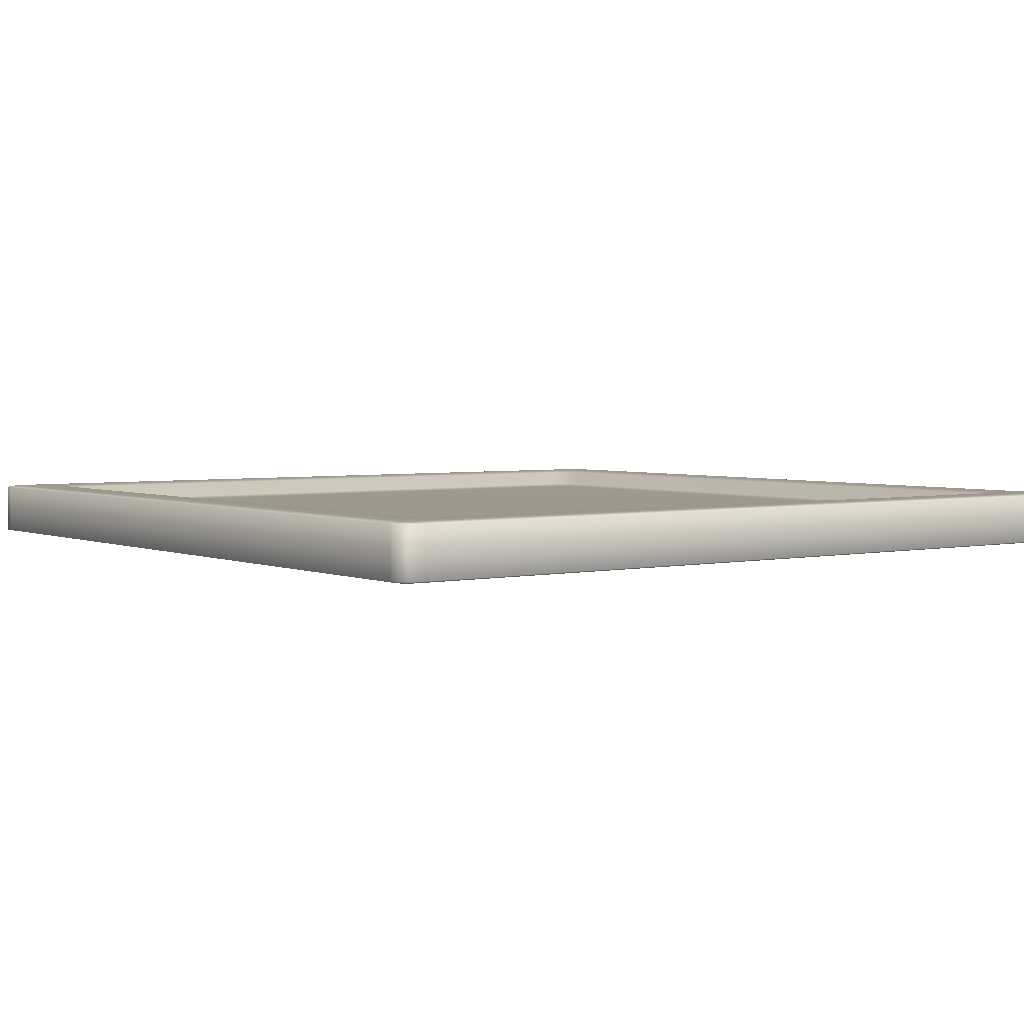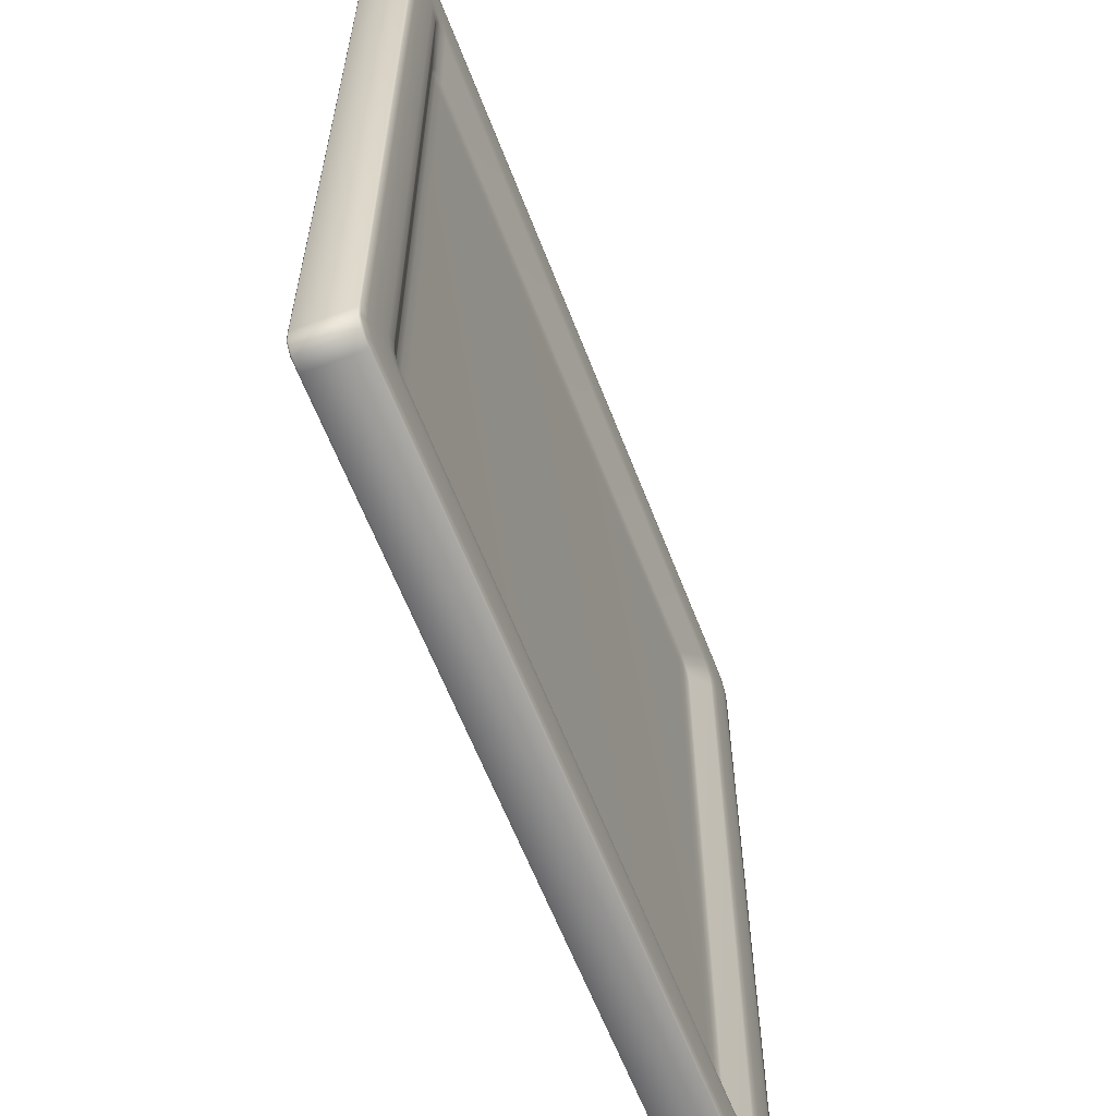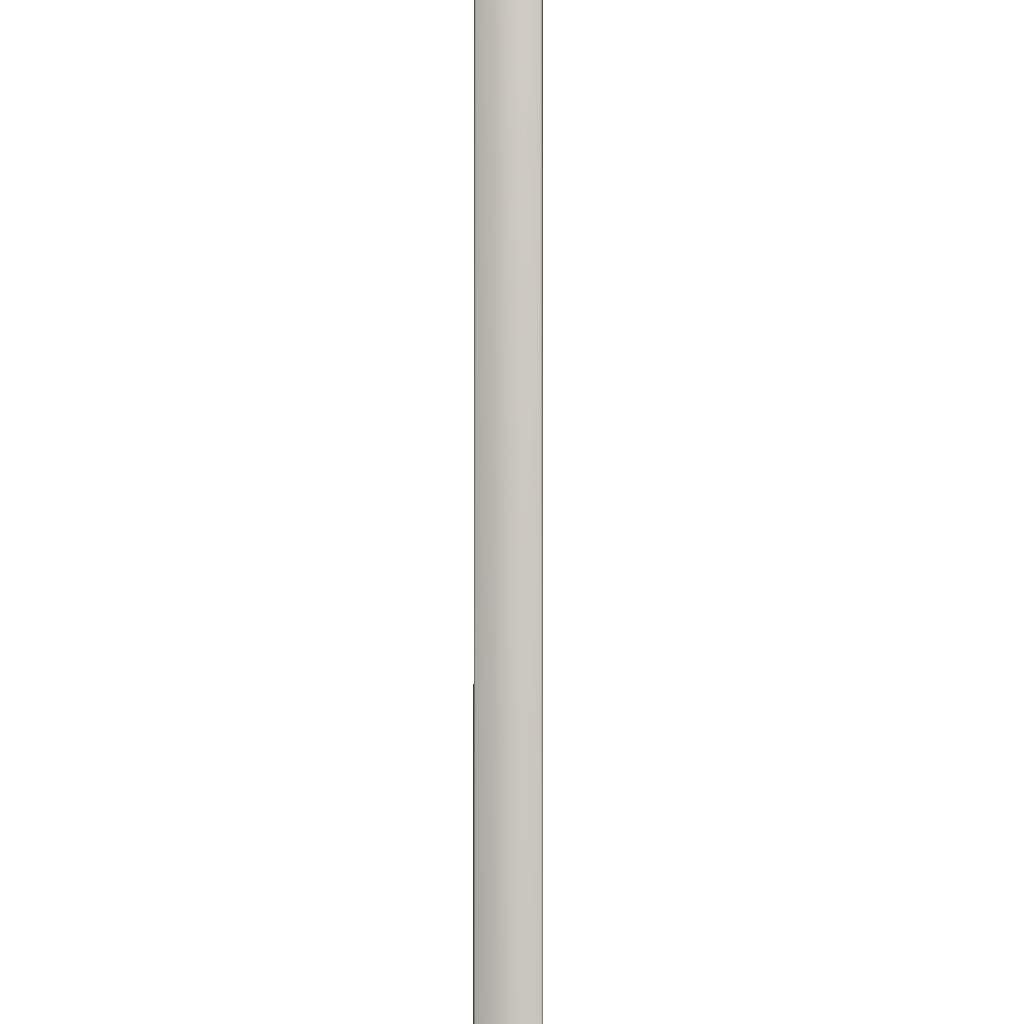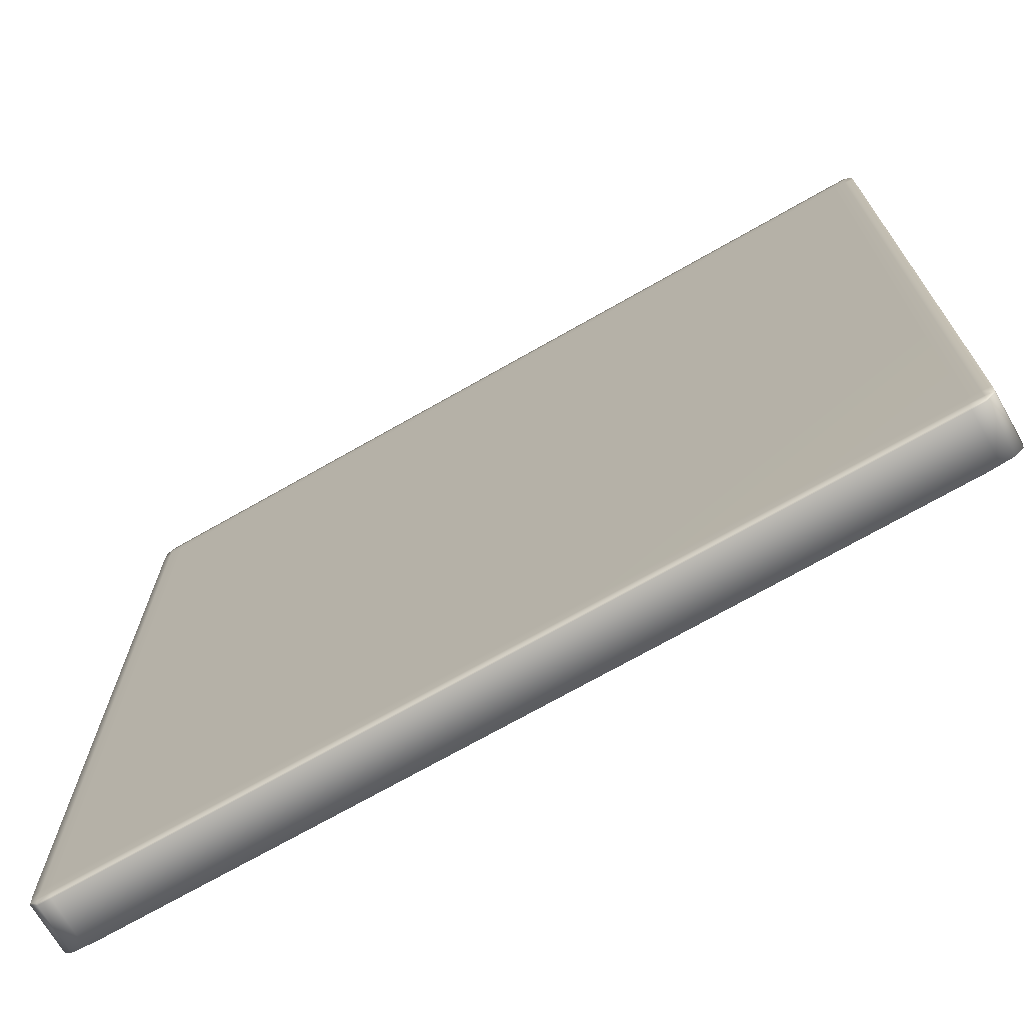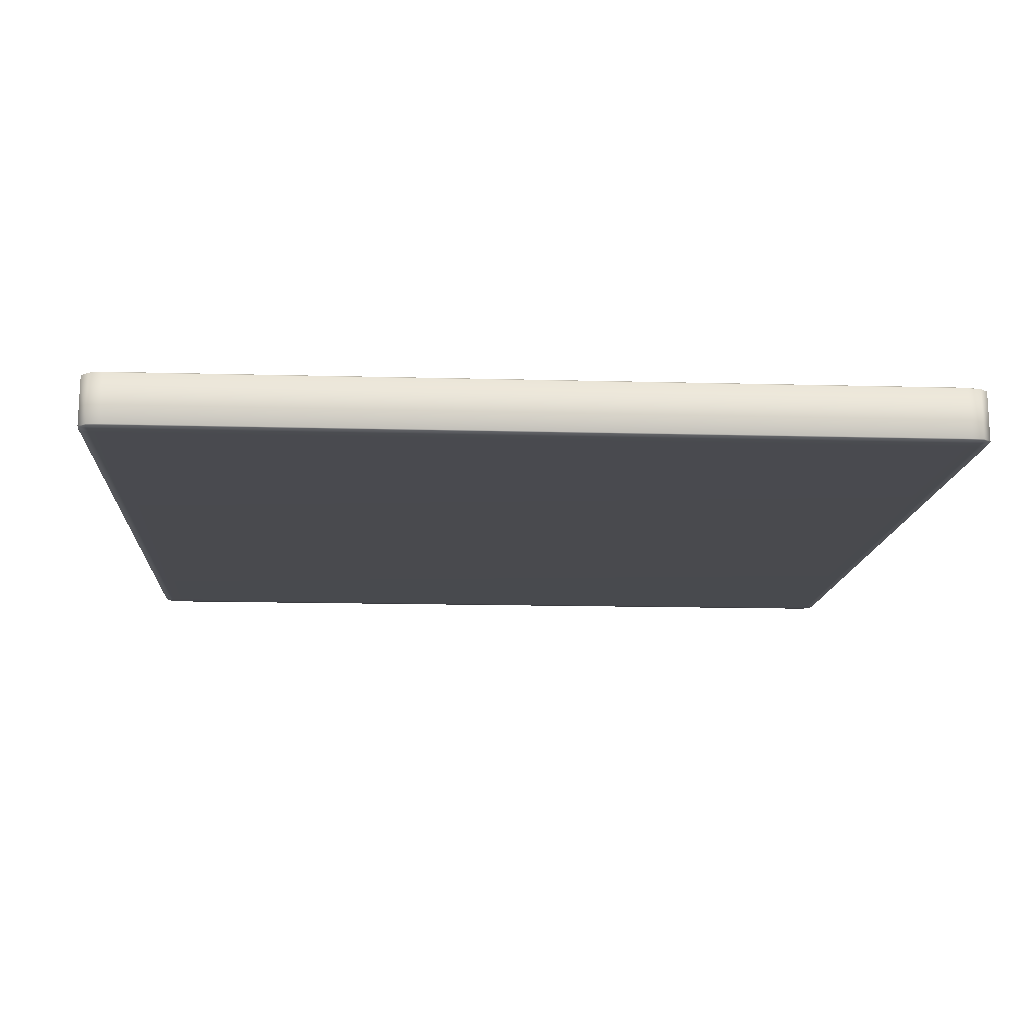
<metadata>
{"format":"obj","ext":"obj","renderer":"f3d","projection":"perspective","resolution":1024,"background":"white","views":[{"elev":3.4,"azim":-126.3,"up":"+Y"},{"elev":-61.4,"azim":111.0,"up":"+Z"},{"elev":-2.7,"azim":-89.6,"up":"+Z"},{"elev":-71.6,"azim":29.7,"up":"+Z"},{"elev":-13.4,"azim":176.4,"up":"+Y"}]}
</metadata>
<code>
v 1 -0.07784 -0.948
v 0.948 -0.08233 -0.948
v 0.948 -0.07784 -1
v 0.9982 -0.08046 -0.948
v 0.9982 -0.07784 -0.9783
v 0.996 -0.08051 -0.9789
v 0.948 -0.08218 -0.9783
v 0.9783 -0.08218 -0.948
v 0.9789 -0.08198 -0.9789
v 0.9783 -0.07784 -0.9982
v 0.948 -0.08046 -0.9982
v 0.9789 -0.08051 -0.996
v 1 -0.07784 0.948
v 0.948 -0.07784 1
v 0.948 -0.08233 0.948
v 0.9982 -0.07784 0.9783
v 0.9982 -0.08046 0.948
v 0.996 -0.08051 0.9789
v 0.948 -0.08046 0.9982
v 0.9783 -0.07784 0.9982
v 0.9789 -0.08051 0.996
v 0.9783 -0.08218 0.948
v 0.948 -0.08218 0.9783
v 0.9789 -0.08198 0.9789
v -0.948 -0.07784 1
v -1 -0.07784 0.948
v -0.948 -0.08233 0.948
v -0.9783 -0.07784 0.9982
v -0.948 -0.08046 0.9982
v -0.9789 -0.08051 0.996
v -0.9982 -0.08046 0.948
v -0.9982 -0.07784 0.9783
v -0.996 -0.08051 0.9789
v -0.948 -0.08218 0.9783
v -0.9783 -0.08218 0.948
v -0.9789 -0.08198 0.9789
v -0.948 -0.07784 -1
v -0.948 -0.08233 -0.948
v -1 -0.07784 -0.948
v -0.948 -0.08046 -0.9982
v -0.9783 -0.07784 -0.9982
v -0.9789 -0.08051 -0.996
v -0.9783 -0.08218 -0.948
v -0.948 -0.08218 -0.9783
v -0.9789 -0.08198 -0.9789
v -0.9982 -0.07784 -0.9783
v -0.9982 -0.08046 -0.948
v -0.996 -0.08051 -0.9789
v 0.8029 0.003612 -0.7501
v 0.7501 0.003612 -0.8029
v 0.7418 -0.000809 -0.7418
v 0.7989 0.003229 -0.7792
v 0.7947 0.001134 -0.7476
v 0.7908 0.000952 -0.7758
v 0.7476 0.001134 -0.7947
v 0.7792 0.003229 -0.7989
v 0.7758 0.000952 -0.7908
v 0.7715 -0.000547 -0.7444
v 0.7444 -0.000547 -0.7715
v 0.7732 -0.000268 -0.7732
v 0.8029 0.003612 0.7501
v 0.7418 -0.000809 0.7418
v 0.7501 0.003612 0.8029
v 0.7947 0.001134 0.7476
v 0.7989 0.003229 0.7792
v 0.7908 0.000952 0.7758
v 0.7444 -0.000547 0.7715
v 0.7715 -0.000547 0.7444
v 0.7732 -0.000268 0.7732
v 0.7792 0.003229 0.7989
v 0.7476 0.001134 0.7947
v 0.7758 0.000952 0.7908
v -0.7501 0.003612 0.8029
v -0.7418 -0.000809 0.7418
v -0.8029 0.003612 0.7501
v -0.7476 0.001134 0.7947
v -0.7792 0.003229 0.7989
v -0.7758 0.000952 0.7908
v -0.7715 -0.000547 0.7444
v -0.7444 -0.000547 0.7715
v -0.7732 -0.000268 0.7732
v -0.7989 0.003229 0.7792
v -0.7947 0.001134 0.7476
v -0.7908 0.000952 0.7758
v -0.7501 0.003612 -0.8029
v -0.8029 0.003612 -0.7501
v -0.7418 -0.000809 -0.7418
v -0.7792 0.003229 -0.7989
v -0.7476 0.001134 -0.7947
v -0.7758 0.000952 -0.7908
v -0.7947 0.001134 -0.7476
v -0.7989 0.003229 -0.7792
v -0.7908 0.000952 -0.7758
v -0.7444 -0.000547 -0.7715
v -0.7715 -0.000547 -0.7444
v -0.7732 -0.000268 -0.7732
v 0.948 0.03695 -1
v 0.8745 0.04144 -0.948
v 0.948 0.04144 -0.8745
v 1 0.03695 -0.948
v 0.9254 0.03945 -0.997
v 0.9775 0.03695 -0.9968
v 0.967 0.03956 -0.9911
v 0.9161 0.04144 -0.9435
v 0.897 0.04118 -0.9769
v 0.946 0.04111 -0.9726
v 0.9769 0.04118 -0.897
v 0.9435 0.04144 -0.9161
v 0.9726 0.04111 -0.946
v 0.9968 0.03695 -0.9775
v 0.997 0.03945 -0.9254
v 0.9911 0.03956 -0.967
v 0.948 0.03695 1
v 1 0.03695 0.948
v 0.948 0.04144 0.8745
v 0.8745 0.04144 0.948
v 0.9775 0.03695 0.9968
v 0.9254 0.03945 0.997
v 0.967 0.03956 0.9911
v 0.997 0.03945 0.9254
v 0.9968 0.03695 0.9775
v 0.9911 0.03956 0.967
v 0.9435 0.04144 0.9161
v 0.9769 0.04118 0.897
v 0.9726 0.04111 0.946
v 0.897 0.04118 0.9769
v 0.9161 0.04144 0.9435
v 0.946 0.04111 0.9726
v -1 0.03695 -0.948
v -0.948 0.04144 -0.8745
v -0.8745 0.04144 -0.948
v -0.948 0.03695 -1
v -0.997 0.03945 -0.9254
v -0.9968 0.03695 -0.9775
v -0.9911 0.03956 -0.967
v -0.9435 0.04144 -0.9161
v -0.9769 0.04118 -0.897
v -0.9726 0.04111 -0.946
v -0.897 0.04118 -0.9769
v -0.9161 0.04144 -0.9435
v -0.946 0.04111 -0.9726
v -0.9775 0.03695 -0.9968
v -0.9254 0.03945 -0.997
v -0.967 0.03956 -0.9911
v -1 0.03695 0.948
v -0.948 0.03695 1
v -0.8745 0.04144 0.948
v -0.948 0.04144 0.8745
v -0.9968 0.03695 0.9775
v -0.997 0.03945 0.9254
v -0.9911 0.03956 0.967
v -0.9254 0.03945 0.997
v -0.9775 0.03695 0.9968
v -0.967 0.03956 0.9911
v -0.9161 0.04144 0.9435
v -0.897 0.04118 0.9769
v -0.946 0.04111 0.9726
v -0.9769 0.04118 0.897
v -0.9435 0.04144 0.9161
v -0.9726 0.04111 0.946
v 0.8715 0.03702 -0.8187
v 0.9326 0.04144 -0.859
v 0.859 0.04144 -0.9326
v 0.8187 0.03702 -0.8715
v 0.8796 0.03948 -0.8311
v 0.8675 0.03663 -0.8478
v 0.8762 0.03944 -0.8599
v 0.928 0.04144 -0.9007
v 0.903 0.04118 -0.8466
v 0.897 0.0411 -0.8784
v 0.8466 0.04118 -0.903
v 0.9007 0.04144 -0.928
v 0.8784 0.0411 -0.897
v 0.8478 0.03663 -0.8675
v 0.8311 0.03948 -0.8796
v 0.86 0.03944 -0.8762
v 0.8715 0.03702 0.8187
v 0.8187 0.03702 0.8715
v 0.859 0.04144 0.9326
v 0.9326 0.04144 0.859
v 0.8675 0.03663 0.8478
v 0.8796 0.03948 0.8311
v 0.8762 0.03944 0.86
v 0.8311 0.03948 0.8796
v 0.8478 0.03663 0.8675
v 0.8599 0.03944 0.8762
v 0.9007 0.04144 0.928
v 0.8466 0.04118 0.903
v 0.8784 0.0411 0.897
v 0.903 0.04118 0.8466
v 0.928 0.04144 0.9007
v 0.897 0.0411 0.8784
v -0.8187 0.03702 -0.8715
v -0.859 0.04144 -0.9326
v -0.9326 0.04144 -0.859
v -0.8715 0.03702 -0.8187
v -0.8311 0.03948 -0.8796
v -0.8478 0.03663 -0.8675
v -0.8599 0.03944 -0.8762
v -0.9007 0.04144 -0.928
v -0.8466 0.04118 -0.903
v -0.8784 0.0411 -0.897
v -0.903 0.04118 -0.8466
v -0.928 0.04144 -0.9007
v -0.897 0.0411 -0.8784
v -0.8675 0.03663 -0.8478
v -0.8796 0.03948 -0.8311
v -0.8762 0.03944 -0.86
v -0.8187 0.03702 0.8715
v -0.8715 0.03702 0.8187
v -0.9326 0.04144 0.859
v -0.859 0.04144 0.9326
v -0.8478 0.03663 0.8675
v -0.8311 0.03948 0.8796
v -0.86 0.03944 0.8762
v -0.8796 0.03948 0.8311
v -0.8675 0.03663 0.8478
v -0.8762 0.03944 0.8599
v -0.928 0.04144 0.9007
v -0.903 0.04118 0.8466
v -0.897 0.0411 0.8784
v -0.8466 0.04118 0.903
v -0.9007 0.04144 0.928
v -0.8784 0.0411 0.897
f 3 132 97
f 50 193 85
f 113 25 14
f 26 129 39
f 61 161 49
f 100 13 1
f 212 116 179
f 180 99 162
f 195 148 211
f 87 62 51
f 73 178 63
f 86 210 75
f 163 131 194
f 4 5 1
f 8 6 4
f 7 8 2
f 7 12 9
f 10 11 3
f 10 6 12
f 6 9 12
f 16 17 13
f 16 21 18
f 19 20 14
f 23 21 19
f 22 23 15
f 22 18 24
f 18 21 24
f 28 29 25
f 28 33 30
f 31 32 26
f 35 33 31
f 34 35 27
f 34 30 36
f 30 33 36
f 40 41 37
f 44 42 40
f 43 44 38
f 43 48 45
f 46 47 39
f 46 42 48
f 42 45 48
f 49 54 53
f 52 57 54
f 50 57 56
f 55 60 57
f 58 59 51
f 53 60 58
f 54 57 60
f 61 66 65
f 64 69 66
f 67 68 62
f 71 69 67
f 63 72 71
f 70 66 72
f 66 69 72
f 73 78 77
f 76 81 78
f 79 80 74
f 83 81 79
f 75 84 83
f 82 78 84
f 78 81 84
f 85 90 89
f 88 93 90
f 86 93 92
f 91 96 93
f 94 95 87
f 89 96 94
f 90 93 96
f 97 103 102
f 101 106 103
f 104 105 98
f 104 109 106
f 107 108 99
f 111 109 107
f 100 112 111
f 102 112 110
f 106 112 103
f 113 119 118
f 121 119 117
f 114 122 121
f 120 125 122
f 123 124 115
f 123 128 125
f 126 127 116
f 118 128 126
f 119 125 128
f 129 135 134
f 133 138 135
f 136 137 130
f 136 141 138
f 139 140 131
f 143 141 139
f 132 144 143
f 134 144 142
f 138 144 135
f 145 151 150
f 153 151 149
f 146 154 153
f 152 157 154
f 155 156 147
f 155 160 157
f 158 159 148
f 150 160 158
f 151 157 160
f 165 166 161
f 169 167 165
f 162 170 169
f 172 170 168
f 163 173 172
f 171 176 173
f 174 175 164
f 174 167 176
f 167 173 176
f 181 182 177
f 181 186 183
f 184 185 178
f 188 186 184
f 179 189 188
f 191 189 187
f 180 192 191
f 190 183 192
f 186 192 183
f 197 198 193
f 201 199 197
f 194 202 201
f 204 202 200
f 195 205 204
f 203 208 205
f 206 207 196
f 206 199 208
f 202 208 199
f 213 214 209
f 213 218 215
f 216 217 210
f 220 218 216
f 211 221 220
f 223 221 219
f 212 224 223
f 222 215 224
f 218 224 215
f 13 4 1
f 4 22 8
f 8 15 2
f 38 7 2
f 44 11 7
f 40 3 11
f 3 102 10
f 10 110 5
f 110 1 5
f 25 19 14
f 29 23 19
f 34 15 23
f 13 121 16
f 16 117 20
f 117 14 20
f 39 31 26
f 47 35 31
f 43 27 35
f 25 153 28
f 28 149 32
f 149 26 32
f 39 134 46
f 46 142 41
f 142 37 41
f 99 124 107
f 107 120 111
f 111 114 100
f 97 143 101
f 101 139 105
f 105 131 98
f 116 156 126
f 126 152 118
f 118 146 113
f 148 137 158
f 158 133 150
f 150 129 145
f 177 165 161
f 182 169 165
f 190 162 169
f 194 171 163
f 201 175 171
f 197 164 175
f 209 184 178
f 214 188 184
f 222 179 188
f 196 216 210
f 207 220 216
f 203 211 220
f 98 172 104
f 104 168 108
f 168 99 108
f 116 187 179
f 187 123 191
f 191 115 180
f 130 204 136
f 136 200 140
f 200 131 140
f 148 219 211
f 219 155 223
f 223 147 212
f 51 68 58
f 68 53 58
f 64 49 53
f 85 55 50
f 55 94 59
f 59 87 51
f 74 67 62
f 80 71 67
f 71 73 63
f 74 95 79
f 79 91 83
f 91 75 83
f 164 56 174
f 174 52 166
f 52 161 166
f 178 70 63
f 70 181 65
f 65 177 61
f 196 92 206
f 206 88 198
f 88 193 198
f 210 82 75
f 82 213 77
f 77 209 73
f 2 27 38
f 3 37 132
f 50 164 193
f 113 146 25
f 26 145 129
f 61 177 161
f 100 114 13
f 212 147 116
f 180 115 99
f 195 130 148
f 87 74 62
f 73 209 178
f 86 196 210
f 163 98 131
f 4 6 5
f 8 9 6
f 7 9 8
f 7 11 12
f 10 12 11
f 10 5 6
f 16 18 17
f 16 20 21
f 19 21 20
f 23 24 21
f 22 24 23
f 22 17 18
f 28 30 29
f 28 32 33
f 31 33 32
f 35 36 33
f 34 36 35
f 34 29 30
f 40 42 41
f 44 45 42
f 43 45 44
f 43 47 48
f 46 48 47
f 46 41 42
f 49 52 54
f 52 56 57
f 50 55 57
f 55 59 60
f 58 60 59
f 53 54 60
f 61 64 66
f 64 68 69
f 67 69 68
f 71 72 69
f 63 70 72
f 70 65 66
f 73 76 78
f 76 80 81
f 79 81 80
f 83 84 81
f 75 82 84
f 82 77 78
f 85 88 90
f 88 92 93
f 86 91 93
f 91 95 96
f 94 96 95
f 89 90 96
f 97 101 103
f 101 105 106
f 104 106 105
f 104 108 109
f 107 109 108
f 111 112 109
f 100 110 112
f 102 103 112
f 106 109 112
f 113 117 119
f 121 122 119
f 114 120 122
f 120 124 125
f 123 125 124
f 123 127 128
f 126 128 127
f 118 119 128
f 119 122 125
f 129 133 135
f 133 137 138
f 136 138 137
f 136 140 141
f 139 141 140
f 143 144 141
f 132 142 144
f 134 135 144
f 138 141 144
f 145 149 151
f 153 154 151
f 146 152 154
f 152 156 157
f 155 157 156
f 155 159 160
f 158 160 159
f 150 151 160
f 151 154 157
f 165 167 166
f 169 170 167
f 162 168 170
f 172 173 170
f 163 171 173
f 171 175 176
f 174 176 175
f 174 166 167
f 167 170 173
f 181 183 182
f 181 185 186
f 184 186 185
f 188 189 186
f 179 187 189
f 191 192 189
f 180 190 192
f 190 182 183
f 186 189 192
f 197 199 198
f 201 202 199
f 194 200 202
f 204 205 202
f 195 203 205
f 203 207 208
f 206 208 207
f 206 198 199
f 202 205 208
f 213 215 214
f 213 217 218
f 216 218 217
f 220 221 218
f 211 219 221
f 223 224 221
f 212 222 224
f 222 214 215
f 218 221 224
f 13 17 4
f 4 17 22
f 8 22 15
f 38 44 7
f 44 40 11
f 40 37 3
f 3 97 102
f 10 102 110
f 110 100 1
f 25 29 19
f 29 34 23
f 34 27 15
f 13 114 121
f 16 121 117
f 117 113 14
f 39 47 31
f 47 43 35
f 43 38 27
f 25 146 153
f 28 153 149
f 149 145 26
f 39 129 134
f 46 134 142
f 142 132 37
f 99 115 124
f 107 124 120
f 111 120 114
f 97 132 143
f 101 143 139
f 105 139 131
f 116 147 156
f 126 156 152
f 118 152 146
f 148 130 137
f 158 137 133
f 150 133 129
f 177 182 165
f 182 190 169
f 190 180 162
f 194 201 171
f 201 197 175
f 197 193 164
f 209 214 184
f 214 222 188
f 222 212 179
f 196 207 216
f 207 203 220
f 203 195 211
f 98 163 172
f 104 172 168
f 168 162 99
f 116 127 187
f 187 127 123
f 191 123 115
f 130 195 204
f 136 204 200
f 200 194 131
f 148 159 219
f 219 159 155
f 223 155 147
f 51 62 68
f 68 64 53
f 64 61 49
f 85 89 55
f 55 89 94
f 59 94 87
f 74 80 67
f 80 76 71
f 71 76 73
f 74 87 95
f 79 95 91
f 91 86 75
f 164 50 56
f 174 56 52
f 52 49 161
f 178 185 70
f 70 185 181
f 65 181 177
f 196 86 92
f 206 92 88
f 88 85 193
f 210 217 82
f 82 217 213
f 77 213 209
f 2 15 27

</code>
